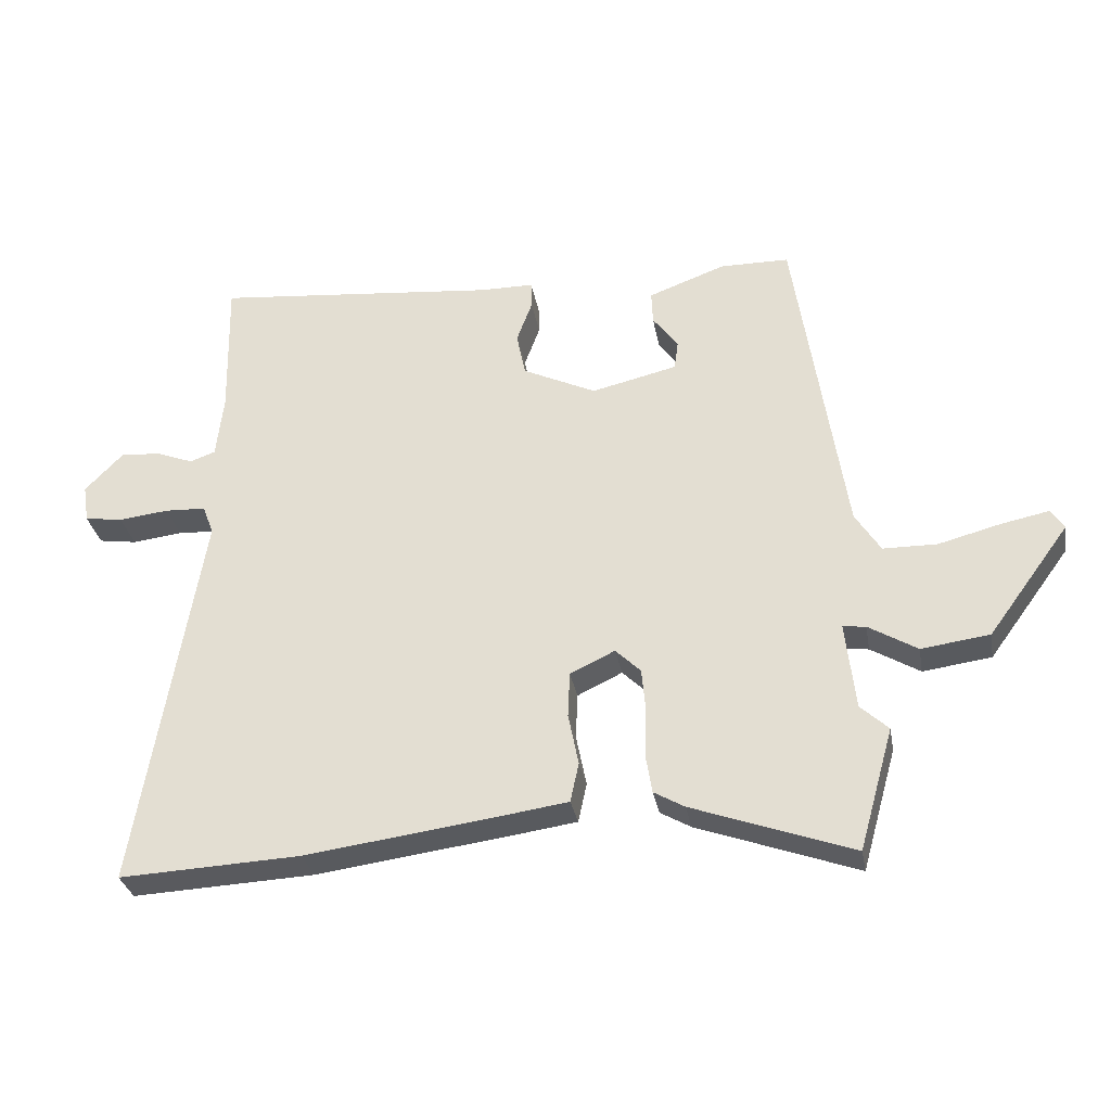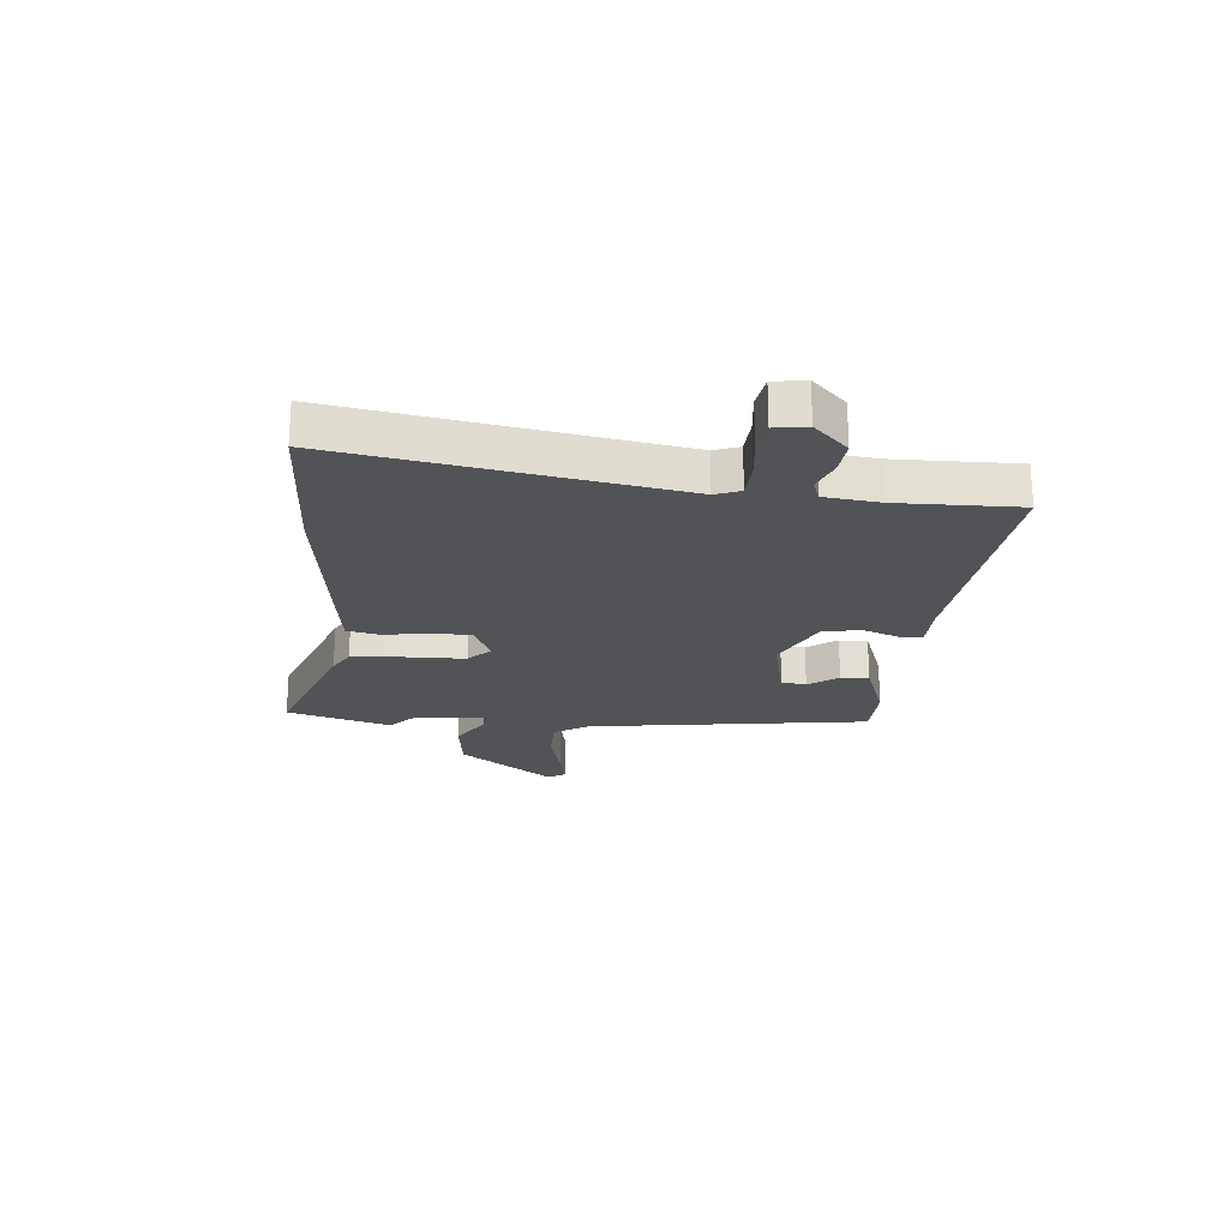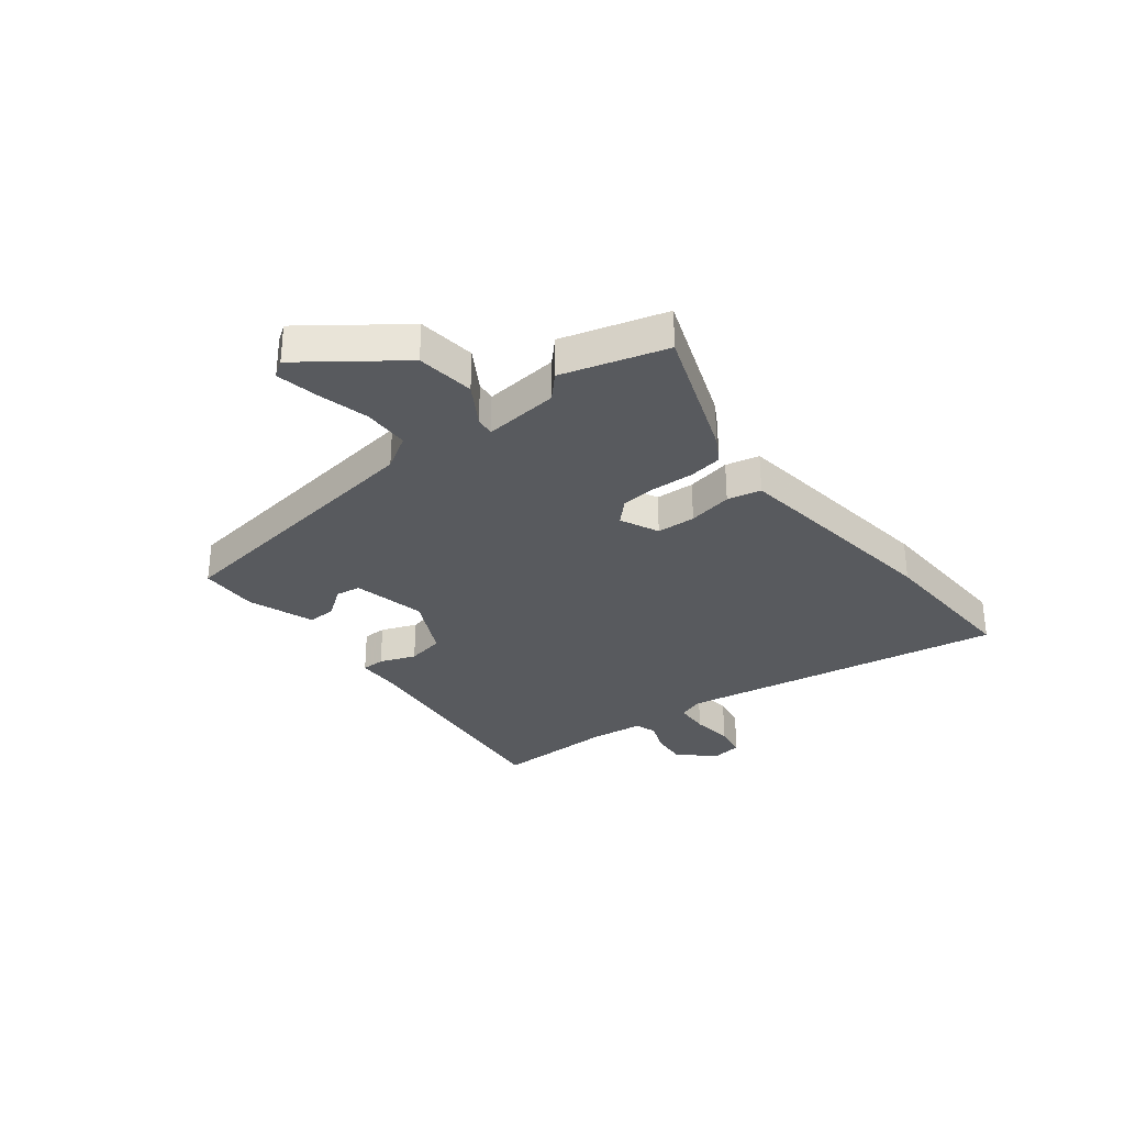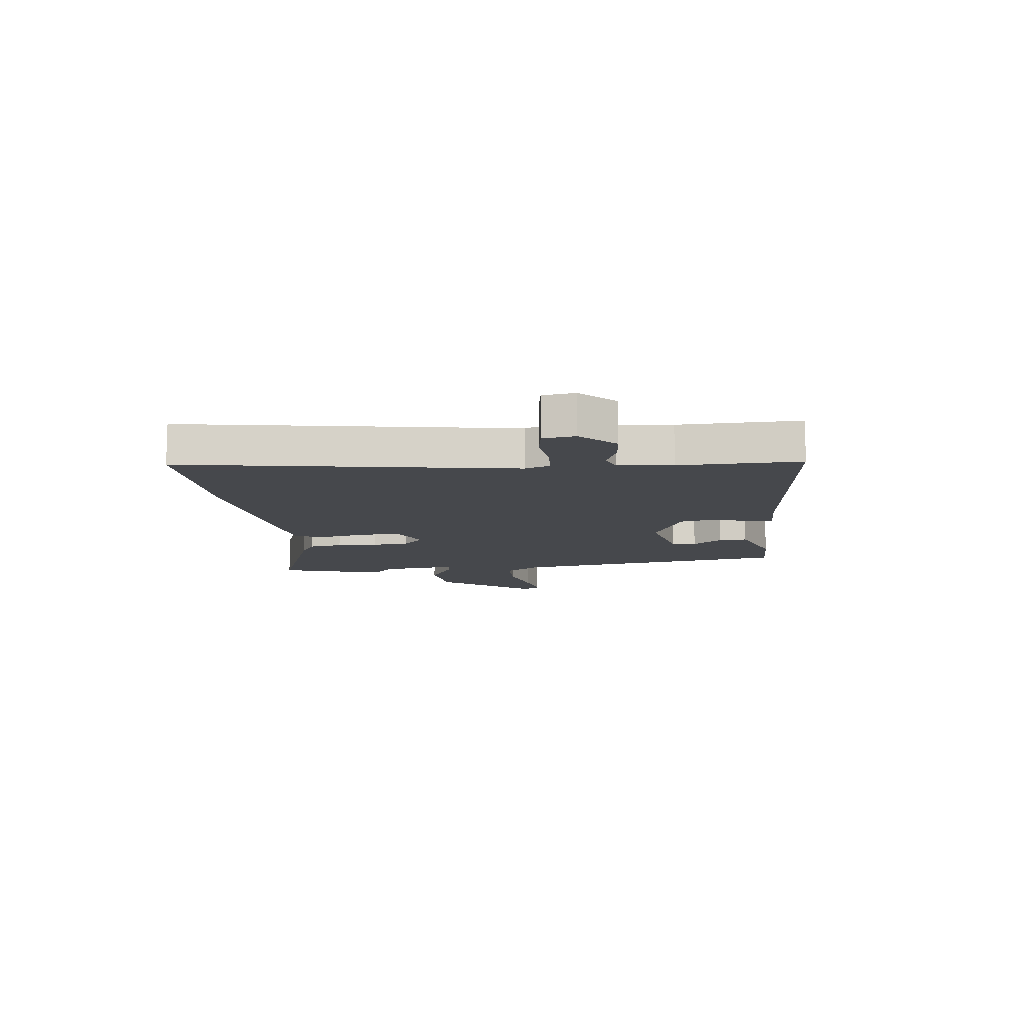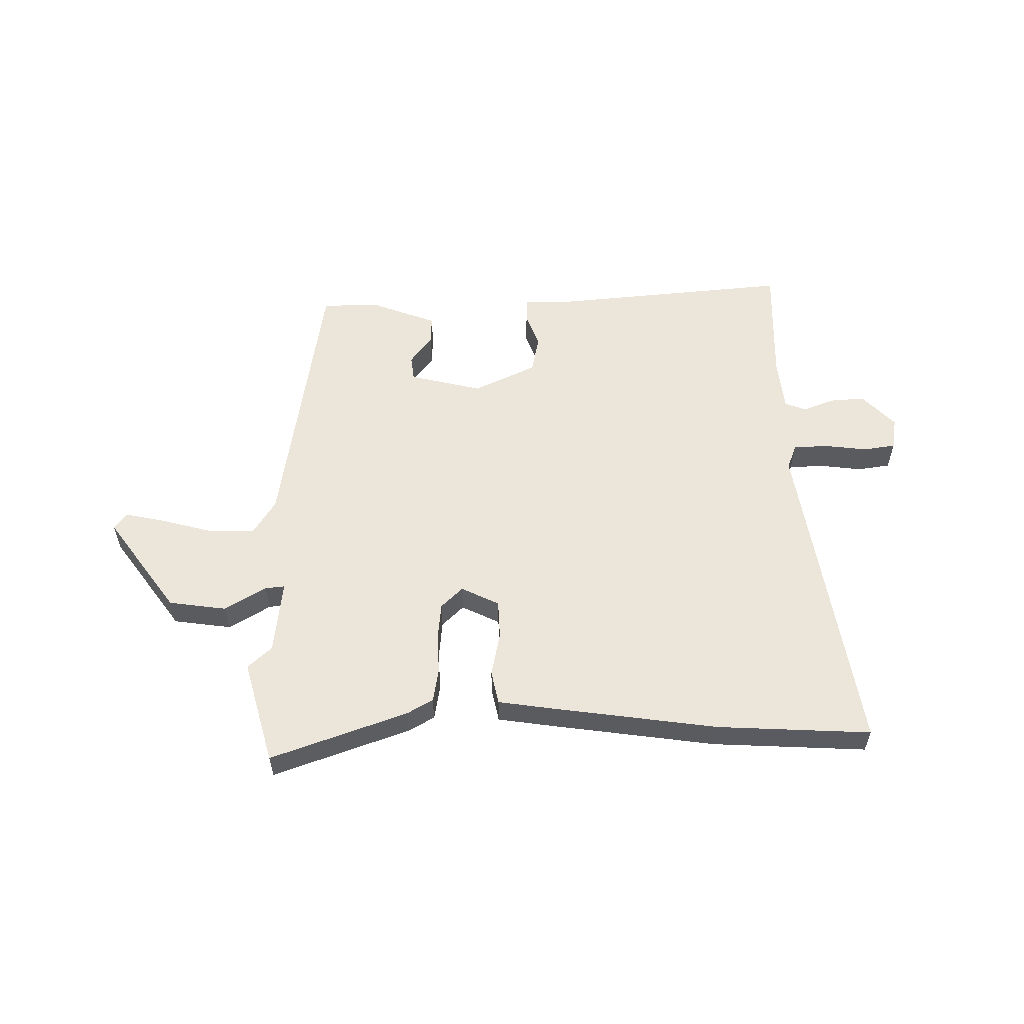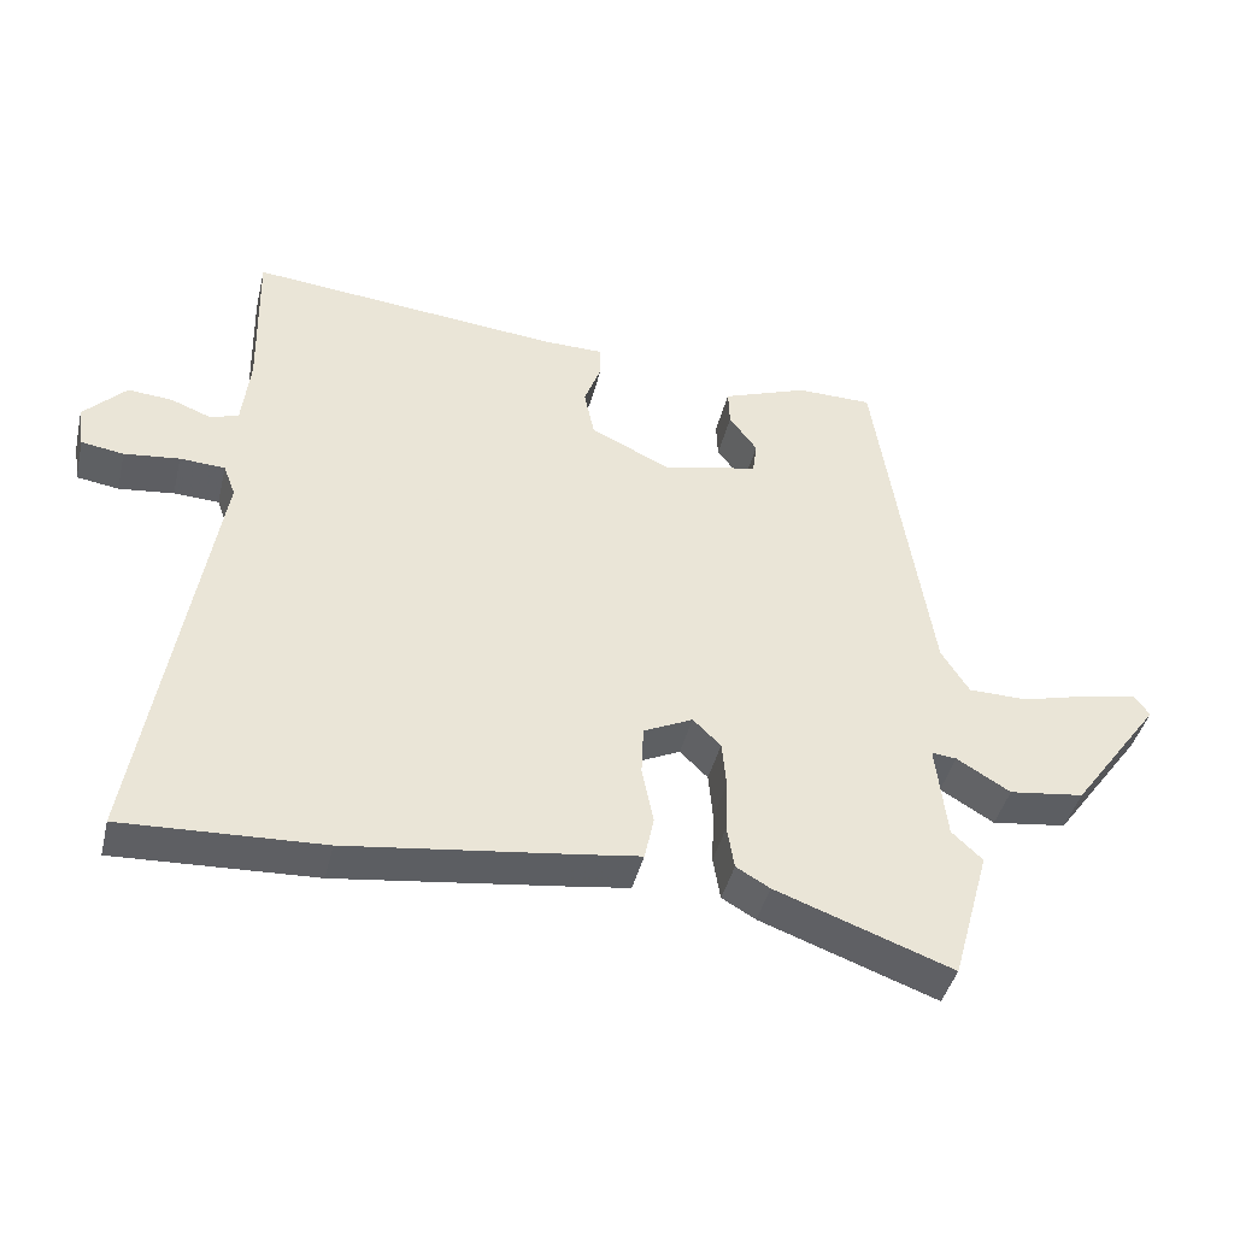
<metadata>
{"format":"obj","ext":"obj","renderer":"f3d","projection":"perspective","resolution":1024,"background":"white","views":[{"elev":-31.4,"azim":10.1,"up":"+Z"},{"elev":-22.0,"azim":-95.6,"up":"+Y"},{"elev":-31.1,"azim":127.5,"up":"+Y"},{"elev":-11.1,"azim":-83.6,"up":"+Y"},{"elev":56.5,"azim":179.6,"up":"+Y"},{"elev":-42.5,"azim":-13.5,"up":"+Z"}]}
</metadata>
<code>
v -0.329 0.07 -0.492
v -0.608 0.07 -0.505
v -0.511 0.07 0.089
v -0.528 0.07 0.134
v -0.591 0.07 0.137
v -0.668 0.07 0.128
v -0.727 0.07 0.137
v -0.736 0.07 0.195
v -0.677 0.07 0.256
v -0.615 0.07 0.251
v -0.558 0.07 0.229
v -0.519 0.07 0.243
v -0.508 0.07 0.342
v -0.513 0.07 0.559
v -0.077 0.07 0.517
v 0.008 0.07 0.516
v 0.009 0.07 0.474
v -0.015 0.07 0.409
v -0.001 0.07 0.341
v 0.112 0.07 0.287
v 0.244 0.07 0.318
v 0.25 0.07 0.363
v 0.211 0.07 0.416
v 0.209 0.07 0.467
v 0.328 0.07 0.511
v 0.434 0.07 0.51
v 0.51 0.07 0.004
v 0.549 0.07 -0.058
v 0.632 0.07 -0.059
v 0.727 0.07 -0.034
v 0.801 0.07 -0.019
v 0.822 0.07 -0.049
v 0.696 0.07 -0.221
v 0.591 0.07 -0.235
v 0.516 0.07 -0.19
v 0.481 0.07 -0.186
v 0.496 0.07 -0.321
v 0.539 0.07 -0.361
v 0.486 0.07 -0.549
v 0.239 0.07 -0.46
v 0.192 0.07 -0.433
v 0.182 0.07 -0.372
v 0.185 0.07 -0.298
v 0.179 0.07 -0.232
v 0.14 0.07 -0.194
v 0.071 0.07 -0.227
v 0.068 0.07 -0.297
v 0.084 0.07 -0.377
v 0.071 0.07 -0.438
v -0.021 0.07 -0.451
v -0.329 0 -0.492
v -0.608 0 -0.505
v -0.511 0 0.089
v -0.528 0 0.134
v -0.591 0 0.137
v -0.668 0 0.128
v -0.727 0 0.137
v -0.736 0 0.195
v -0.677 0 0.256
v -0.615 0 0.251
v -0.558 0 0.229
v -0.519 0 0.243
v -0.508 0 0.342
v -0.513 0 0.559
v -0.077 0 0.517
v 0.008 0 0.516
v 0.009 0 0.474
v -0.015 0 0.409
v -0.001 0 0.341
v 0.112 0 0.287
v 0.244 0 0.318
v 0.25 0 0.363
v 0.211 0 0.416
v 0.209 0 0.467
v 0.328 0 0.511
v 0.434 0 0.51
v 0.51 0 0.004
v 0.549 0 -0.058
v 0.632 0 -0.059
v 0.727 0 -0.034
v 0.801 0 -0.019
v 0.822 0 -0.049
v 0.696 0 -0.221
v 0.591 0 -0.235
v 0.516 0 -0.19
v 0.481 0 -0.186
v 0.496 0 -0.321
v 0.539 0 -0.361
v 0.486 0 -0.549
v 0.239 0 -0.46
v 0.192 0 -0.433
v 0.182 0 -0.372
v 0.185 0 -0.298
v 0.179 0 -0.232
v 0.14 0 -0.194
v 0.071 0 -0.227
v 0.068 0 -0.297
v 0.084 0 -0.377
v 0.071 0 -0.438
v -0.021 0 -0.451
f 47 48 49 50
f 46 47 50 1
f 40 41 42 43
f 40 43 44
f 37 38 39 40
f 36 37 40 44
f 32 33 34 35
f 32 35 36
f 29 30 31 32
f 29 32 36 44
f 24 25 26 27
f 24 27 28
f 22 23 24
f 22 24 28
f 21 22 28
f 20 21 28
f 19 20 28
f 15 16 17 18
f 13 14 15 18
f 12 13 18 19
f 11 12 19 28
f 9 10 11
f 8 9 11 28
f 5 6 7 8
f 4 5 8
f 46 1 2 3
f 45 46 3 4
f 28 29 44 45
f 4 8 28
f 4 28 45
f 100 99 98 97
f 51 100 97 96
f 93 92 91 90
f 94 93 90
f 90 89 88 87
f 94 90 87 86
f 85 84 83 82
f 86 85 82
f 82 81 80 79
f 94 86 82 79
f 77 76 75 74
f 78 77 74
f 74 73 72
f 78 74 72
f 78 72 71
f 78 71 70
f 78 70 69
f 68 67 66 65
f 68 65 64 63
f 69 68 63 62
f 78 69 62 61
f 61 60 59
f 78 61 59 58
f 58 57 56 55
f 58 55 54
f 53 52 51 96
f 54 53 96 95
f 95 94 79 78
f 78 58 54
f 95 78 54
f 1 51 52 2
f 2 52 53 3
f 3 53 54 4
f 4 54 55 5
f 5 55 56 6
f 6 56 57 7
f 7 57 58 8
f 8 58 59 9
f 9 59 60 10
f 10 60 61 11
f 11 61 62 12
f 12 62 63 13
f 13 63 64 14
f 14 64 65 15
f 15 65 66 16
f 16 66 67 17
f 17 67 68 18
f 18 68 69 19
f 19 69 70 20
f 20 70 71 21
f 21 71 72 22
f 22 72 73 23
f 23 73 74 24
f 24 74 75 25
f 25 75 76 26
f 26 76 77 27
f 27 77 78 28
f 28 78 79 29
f 29 79 80 30
f 30 80 81 31
f 31 81 82 32
f 32 82 83 33
f 33 83 84 34
f 34 84 85 35
f 35 85 86 36
f 36 86 87 37
f 37 87 88 38
f 38 88 89 39
f 39 89 90 40
f 40 90 91 41
f 41 91 92 42
f 42 92 93 43
f 43 93 94 44
f 44 94 95 45
f 45 95 96 46
f 46 96 97 47
f 47 97 98 48
f 48 98 99 49
f 49 99 100 50
f 50 100 51 1

</code>
